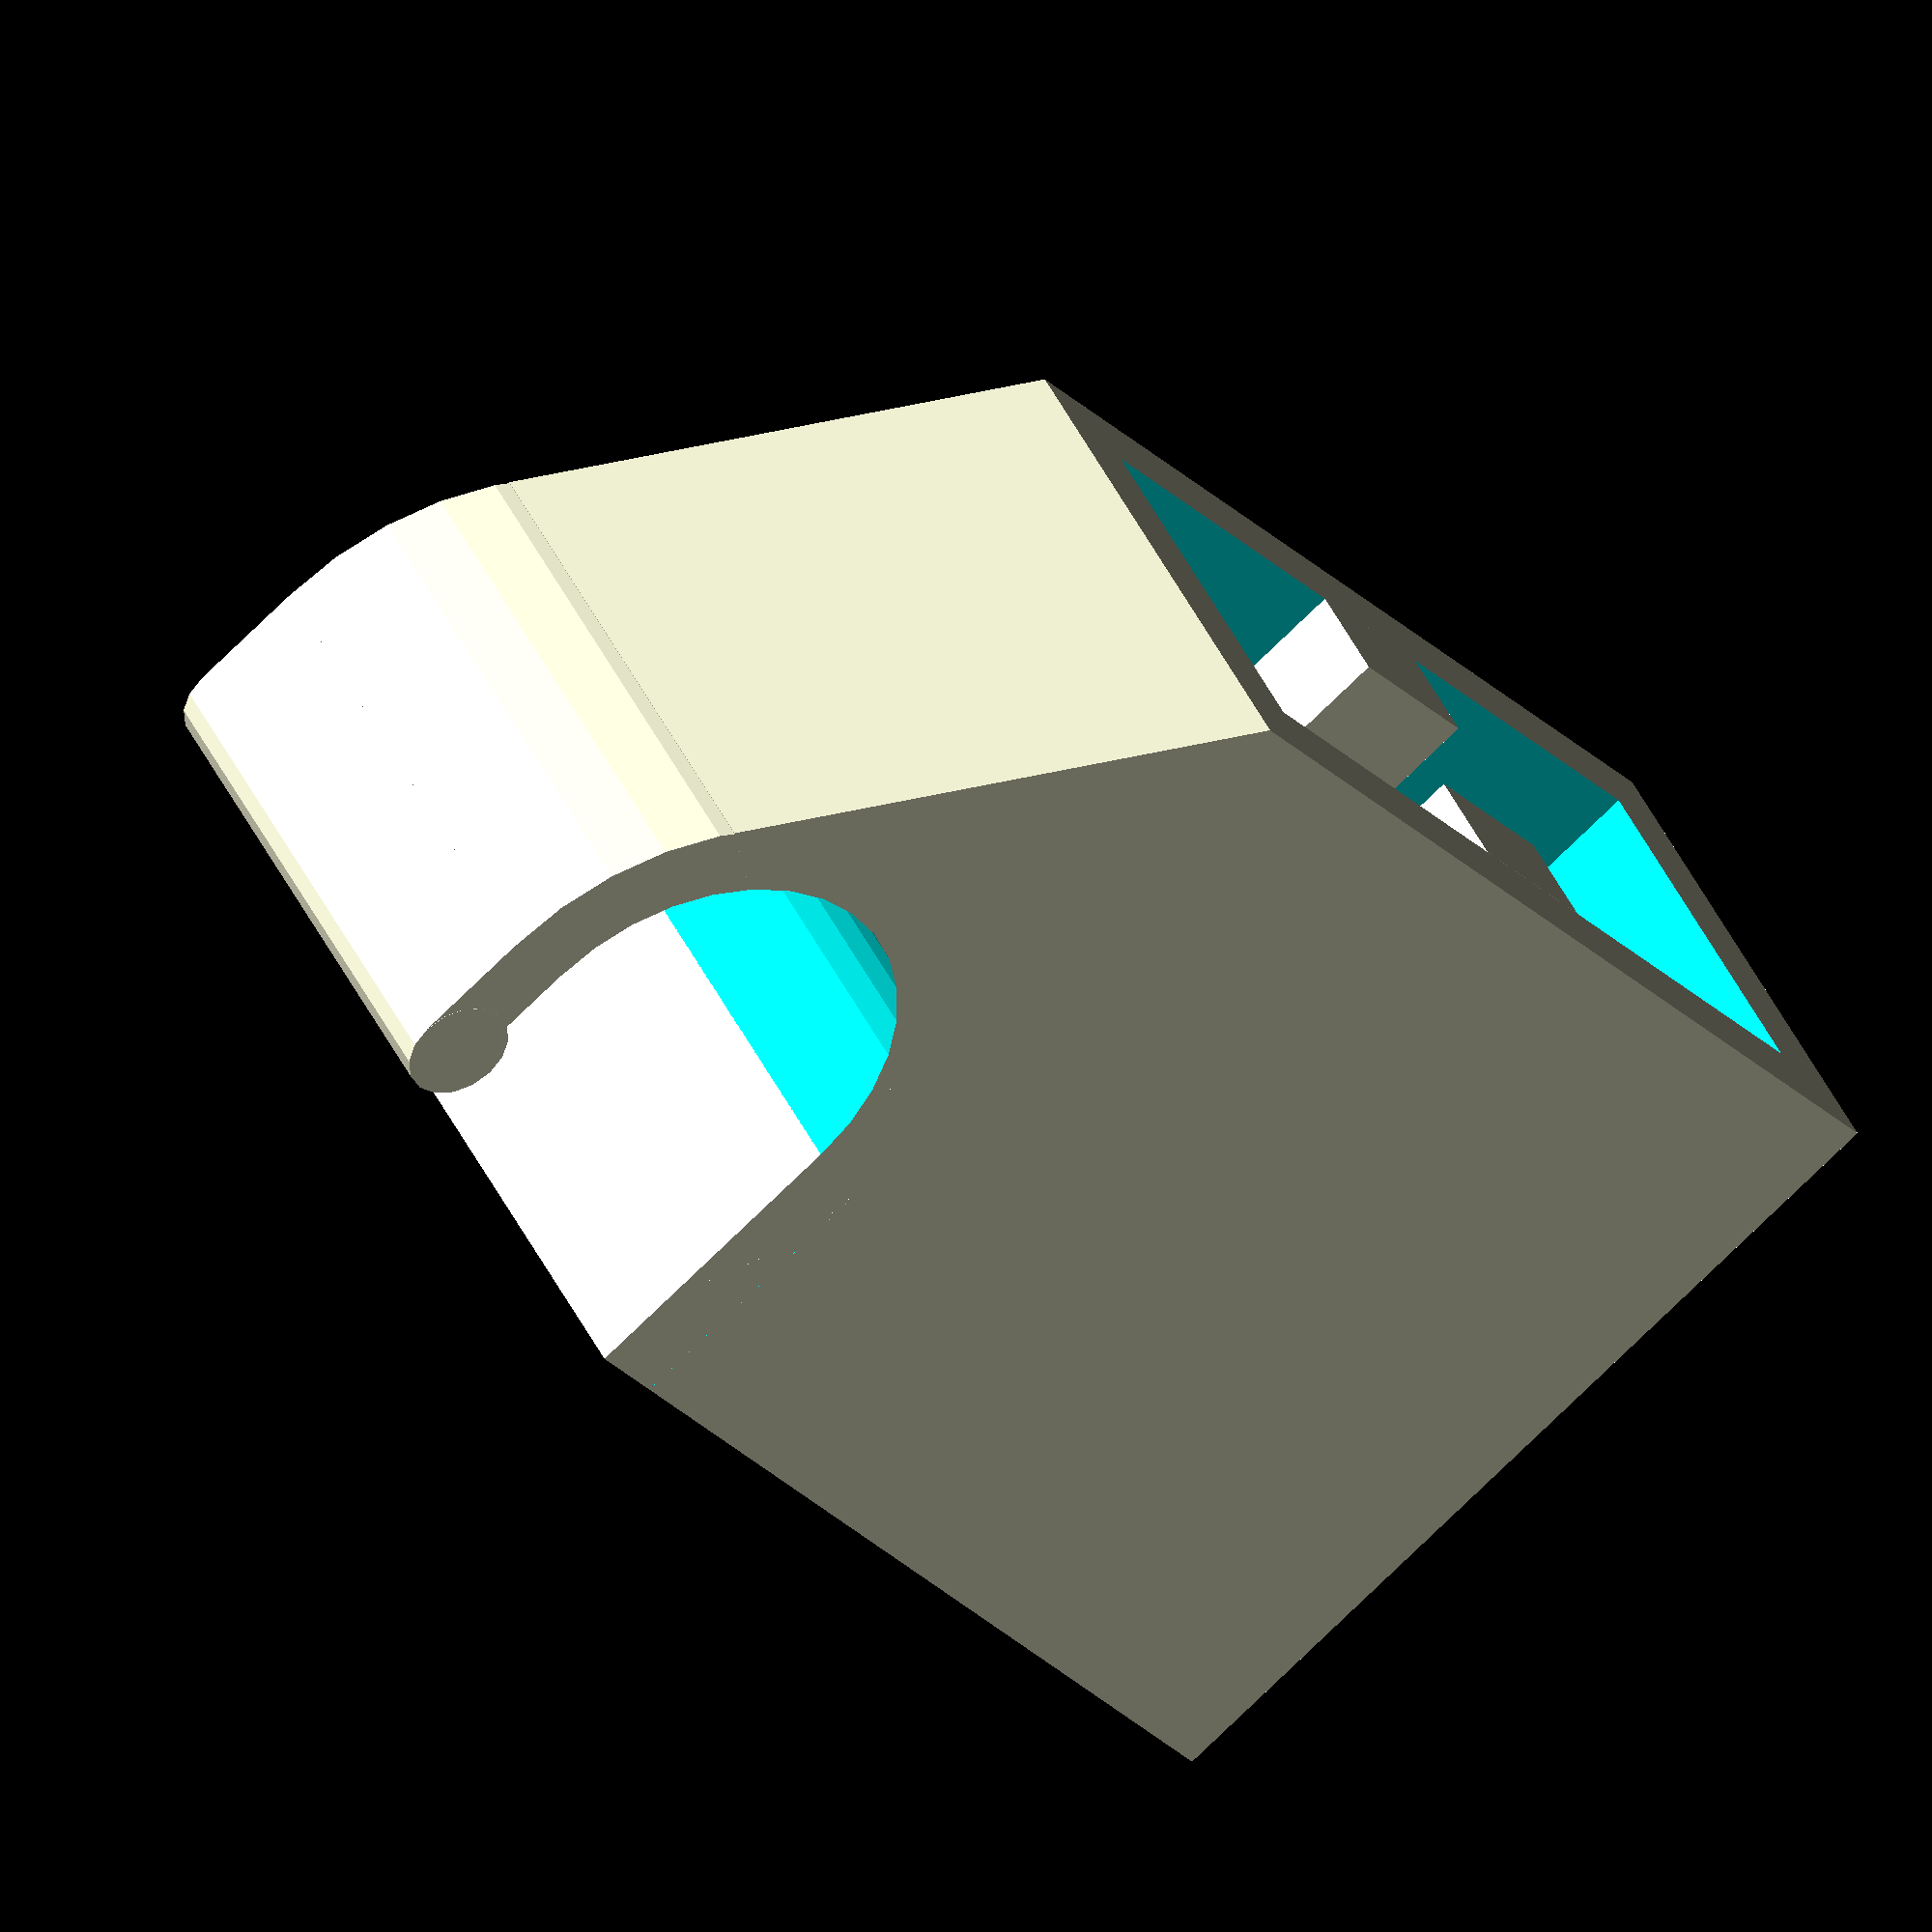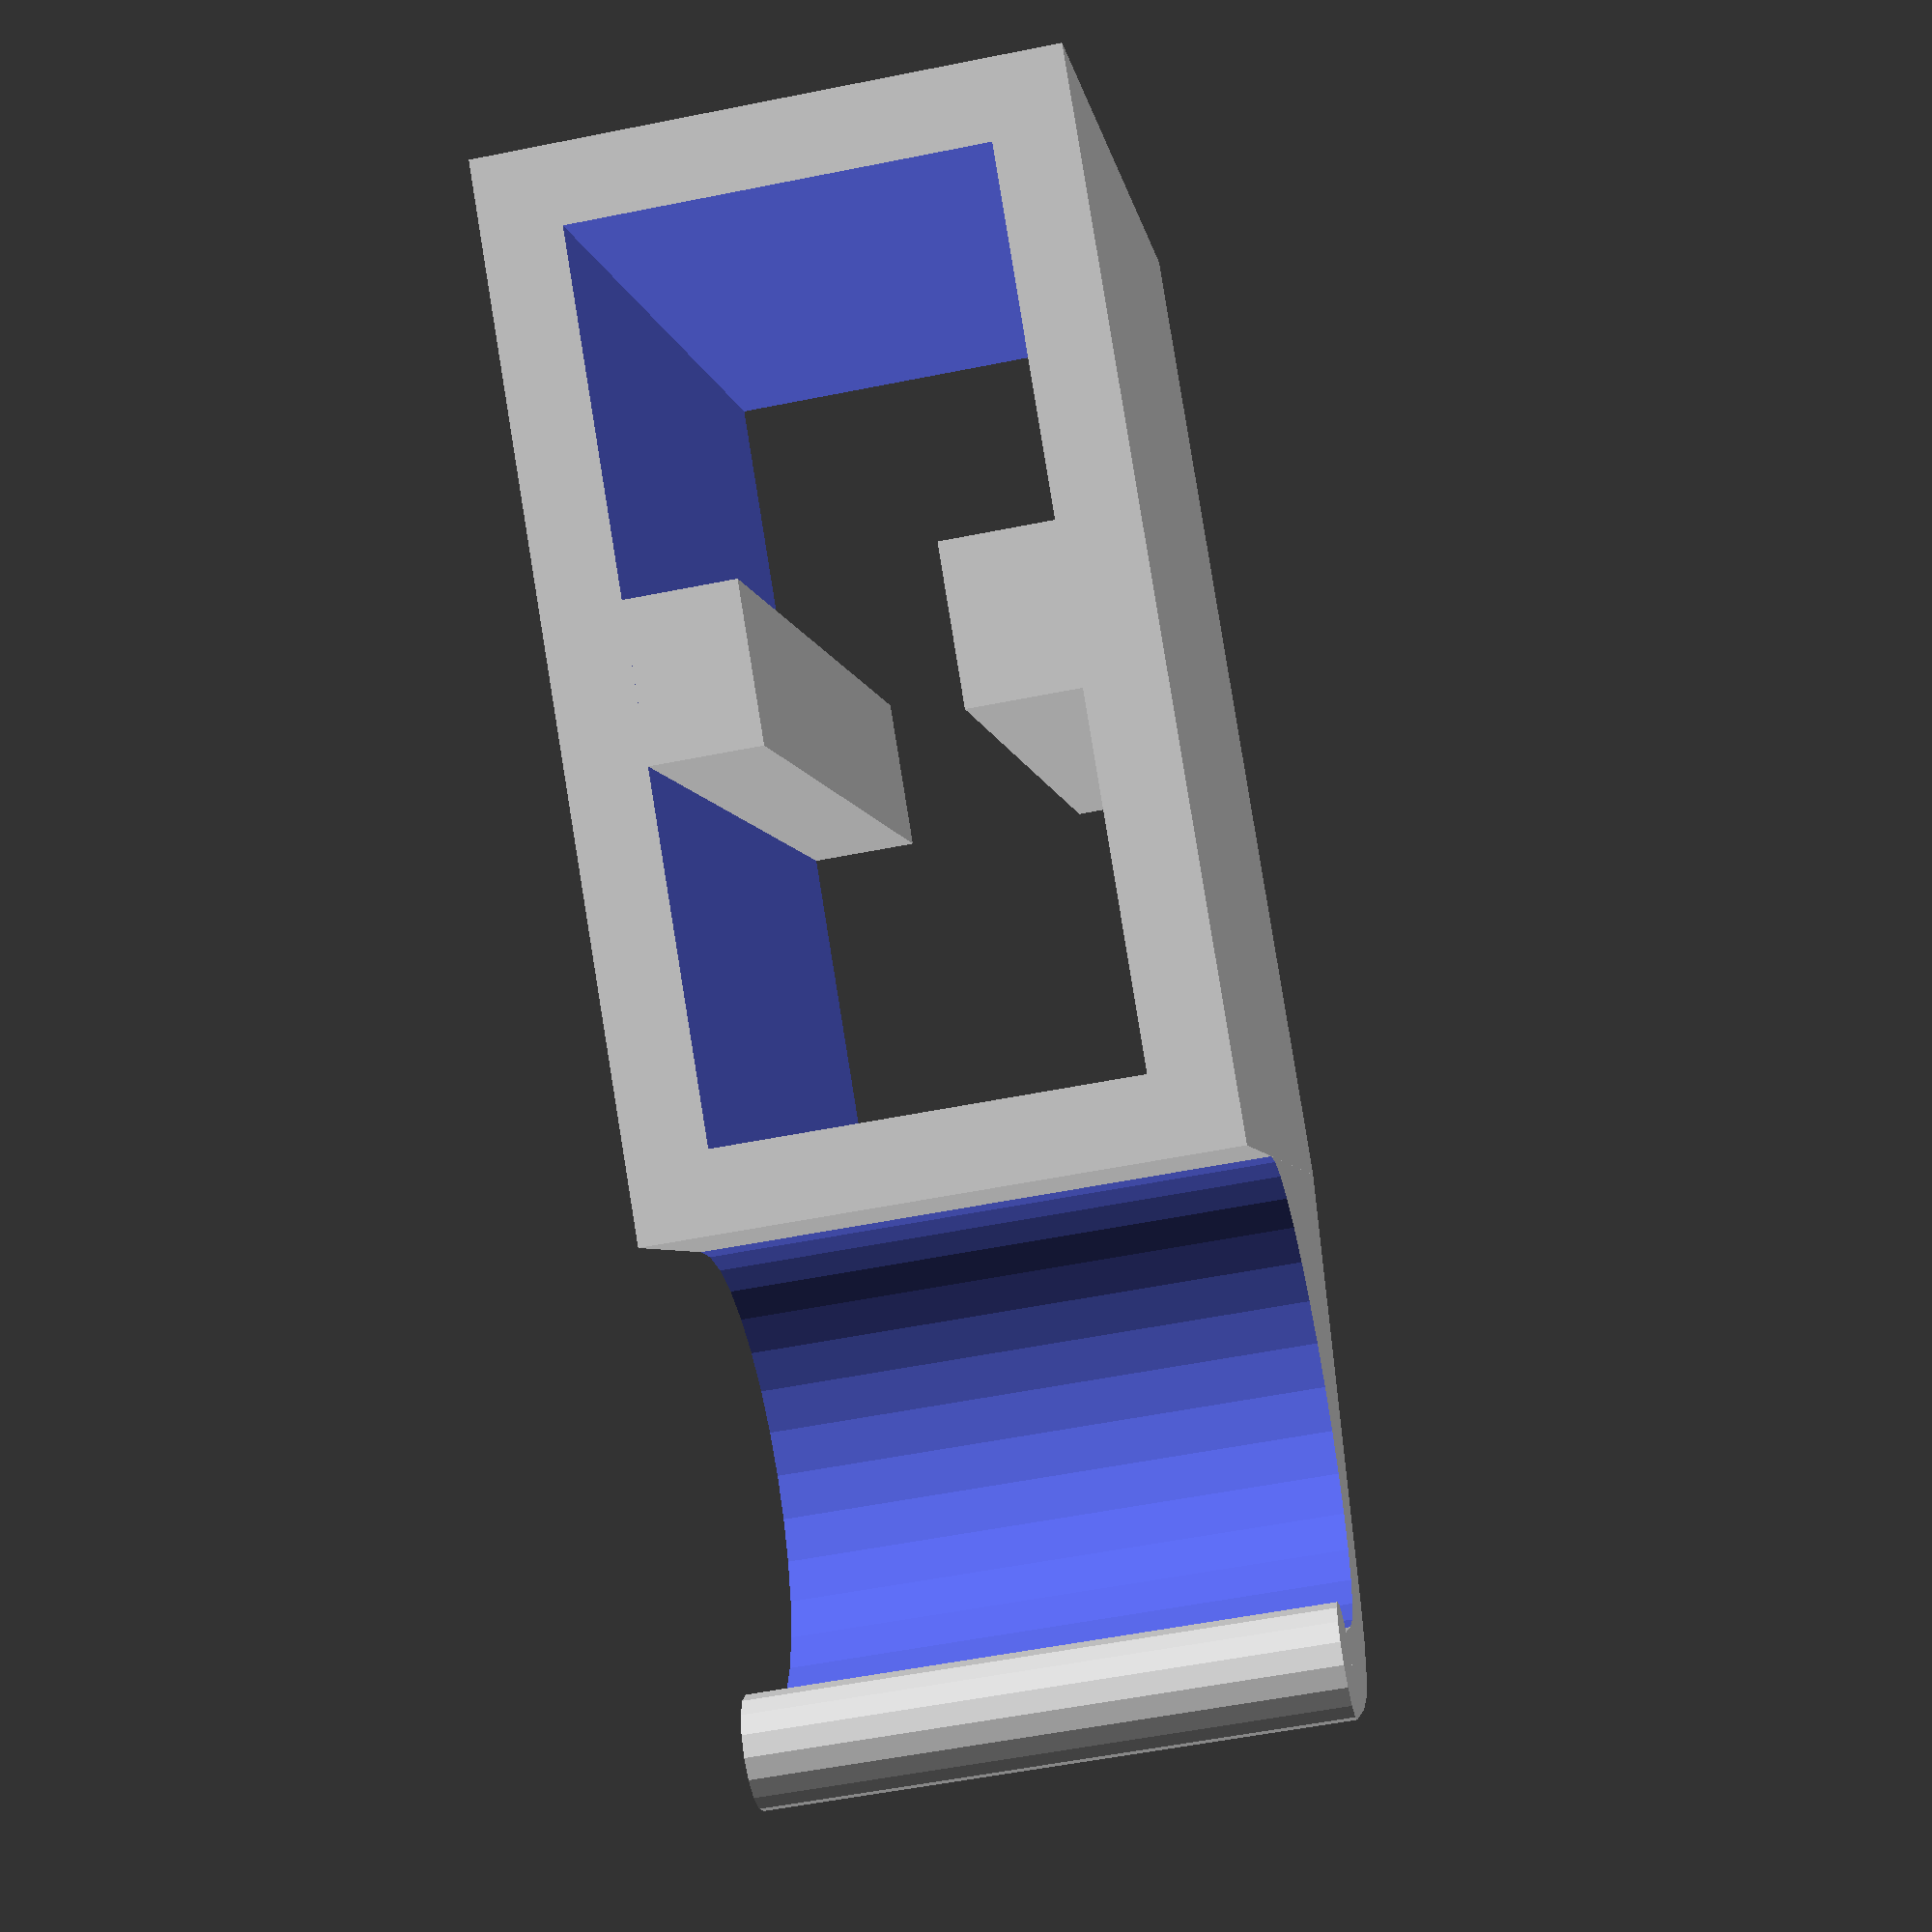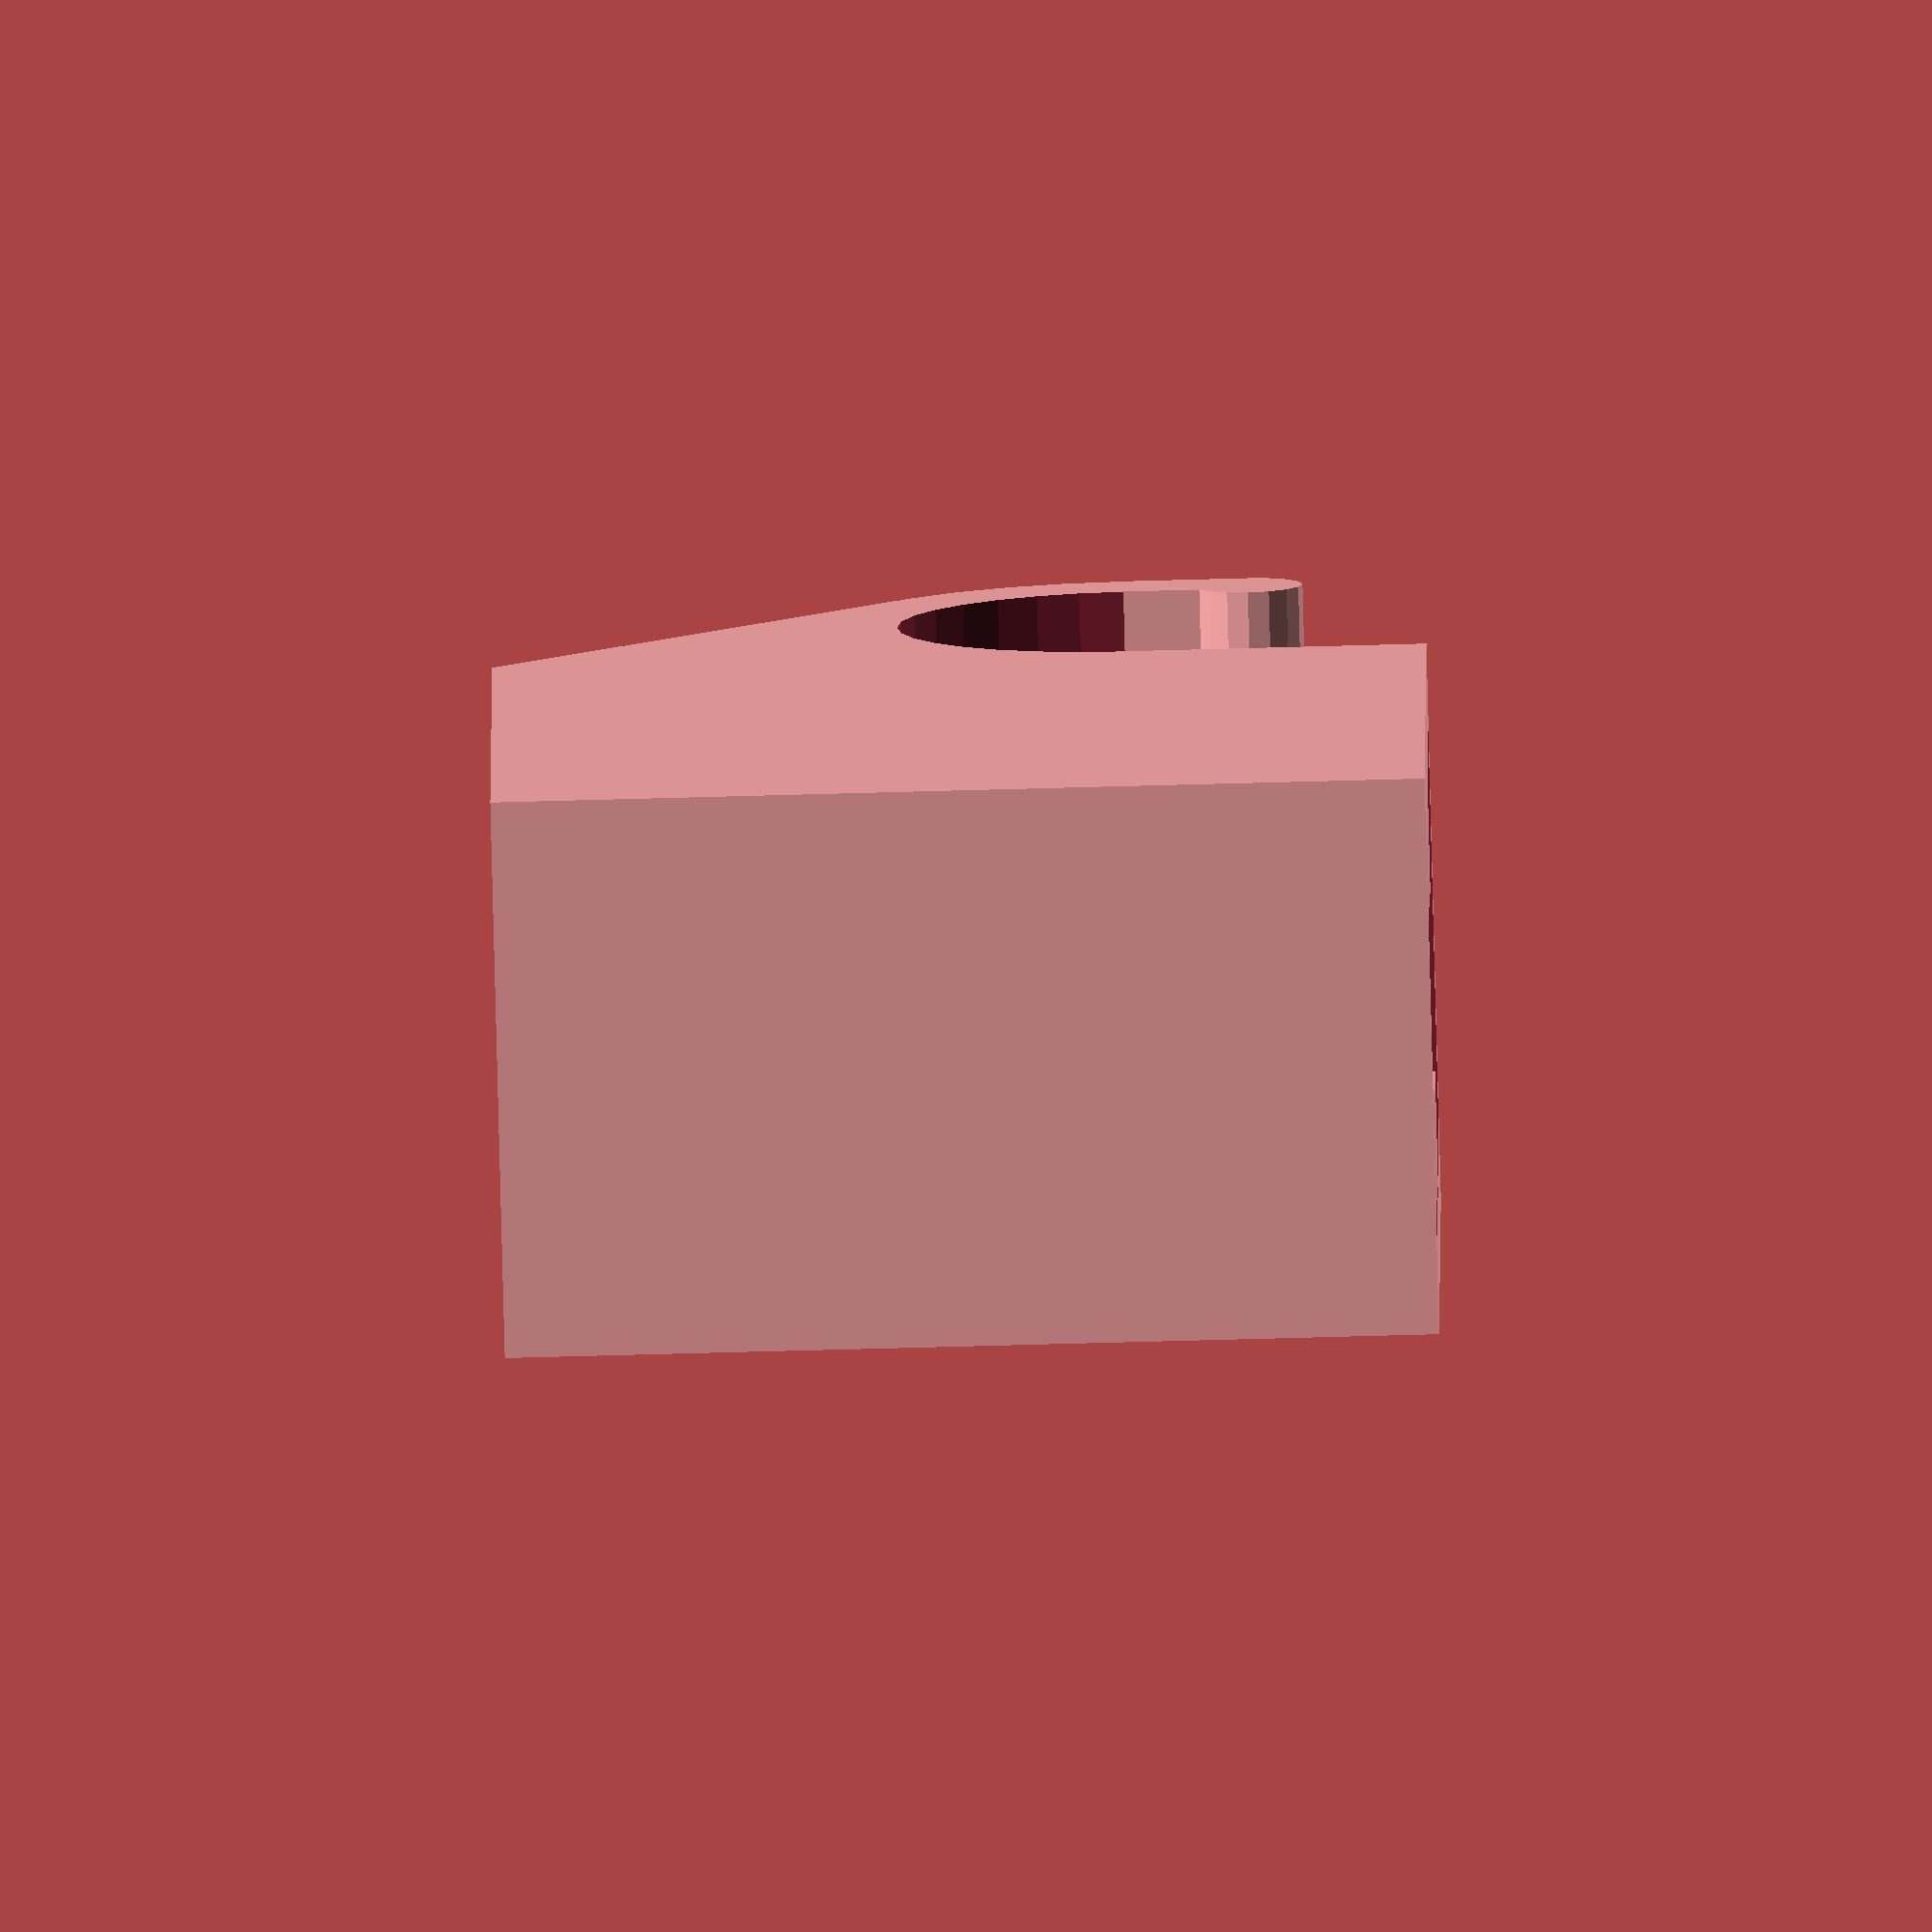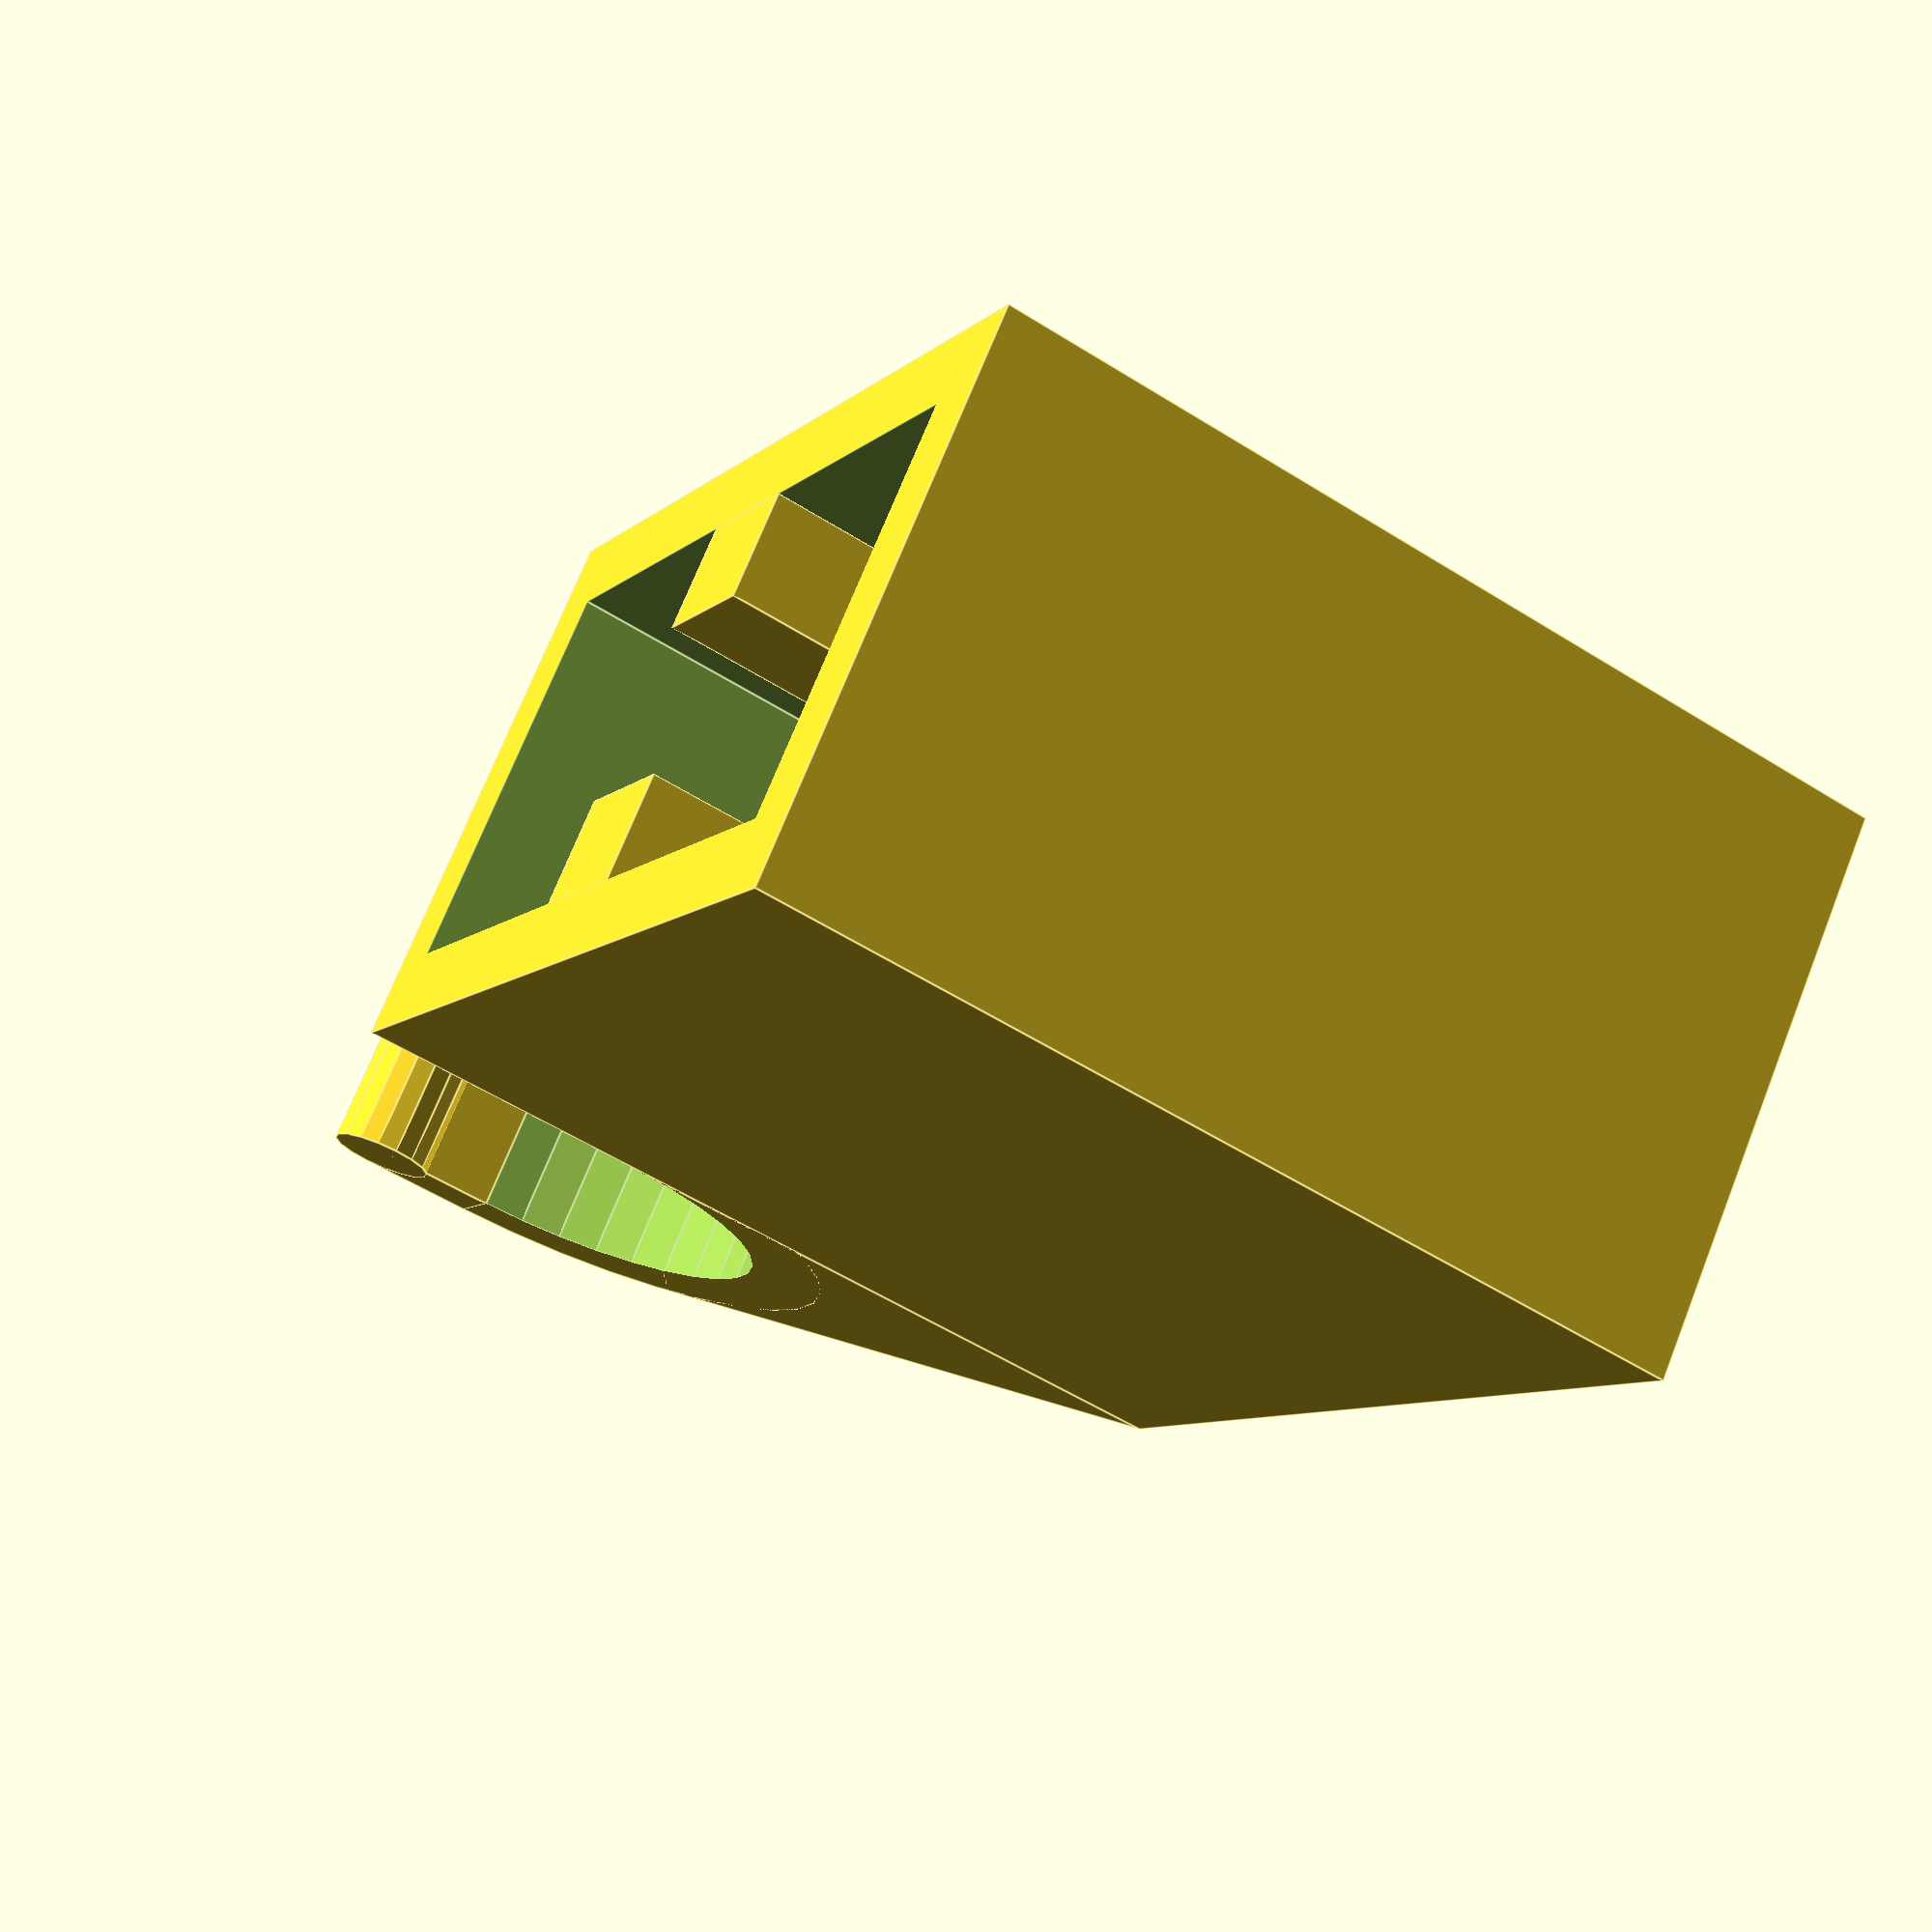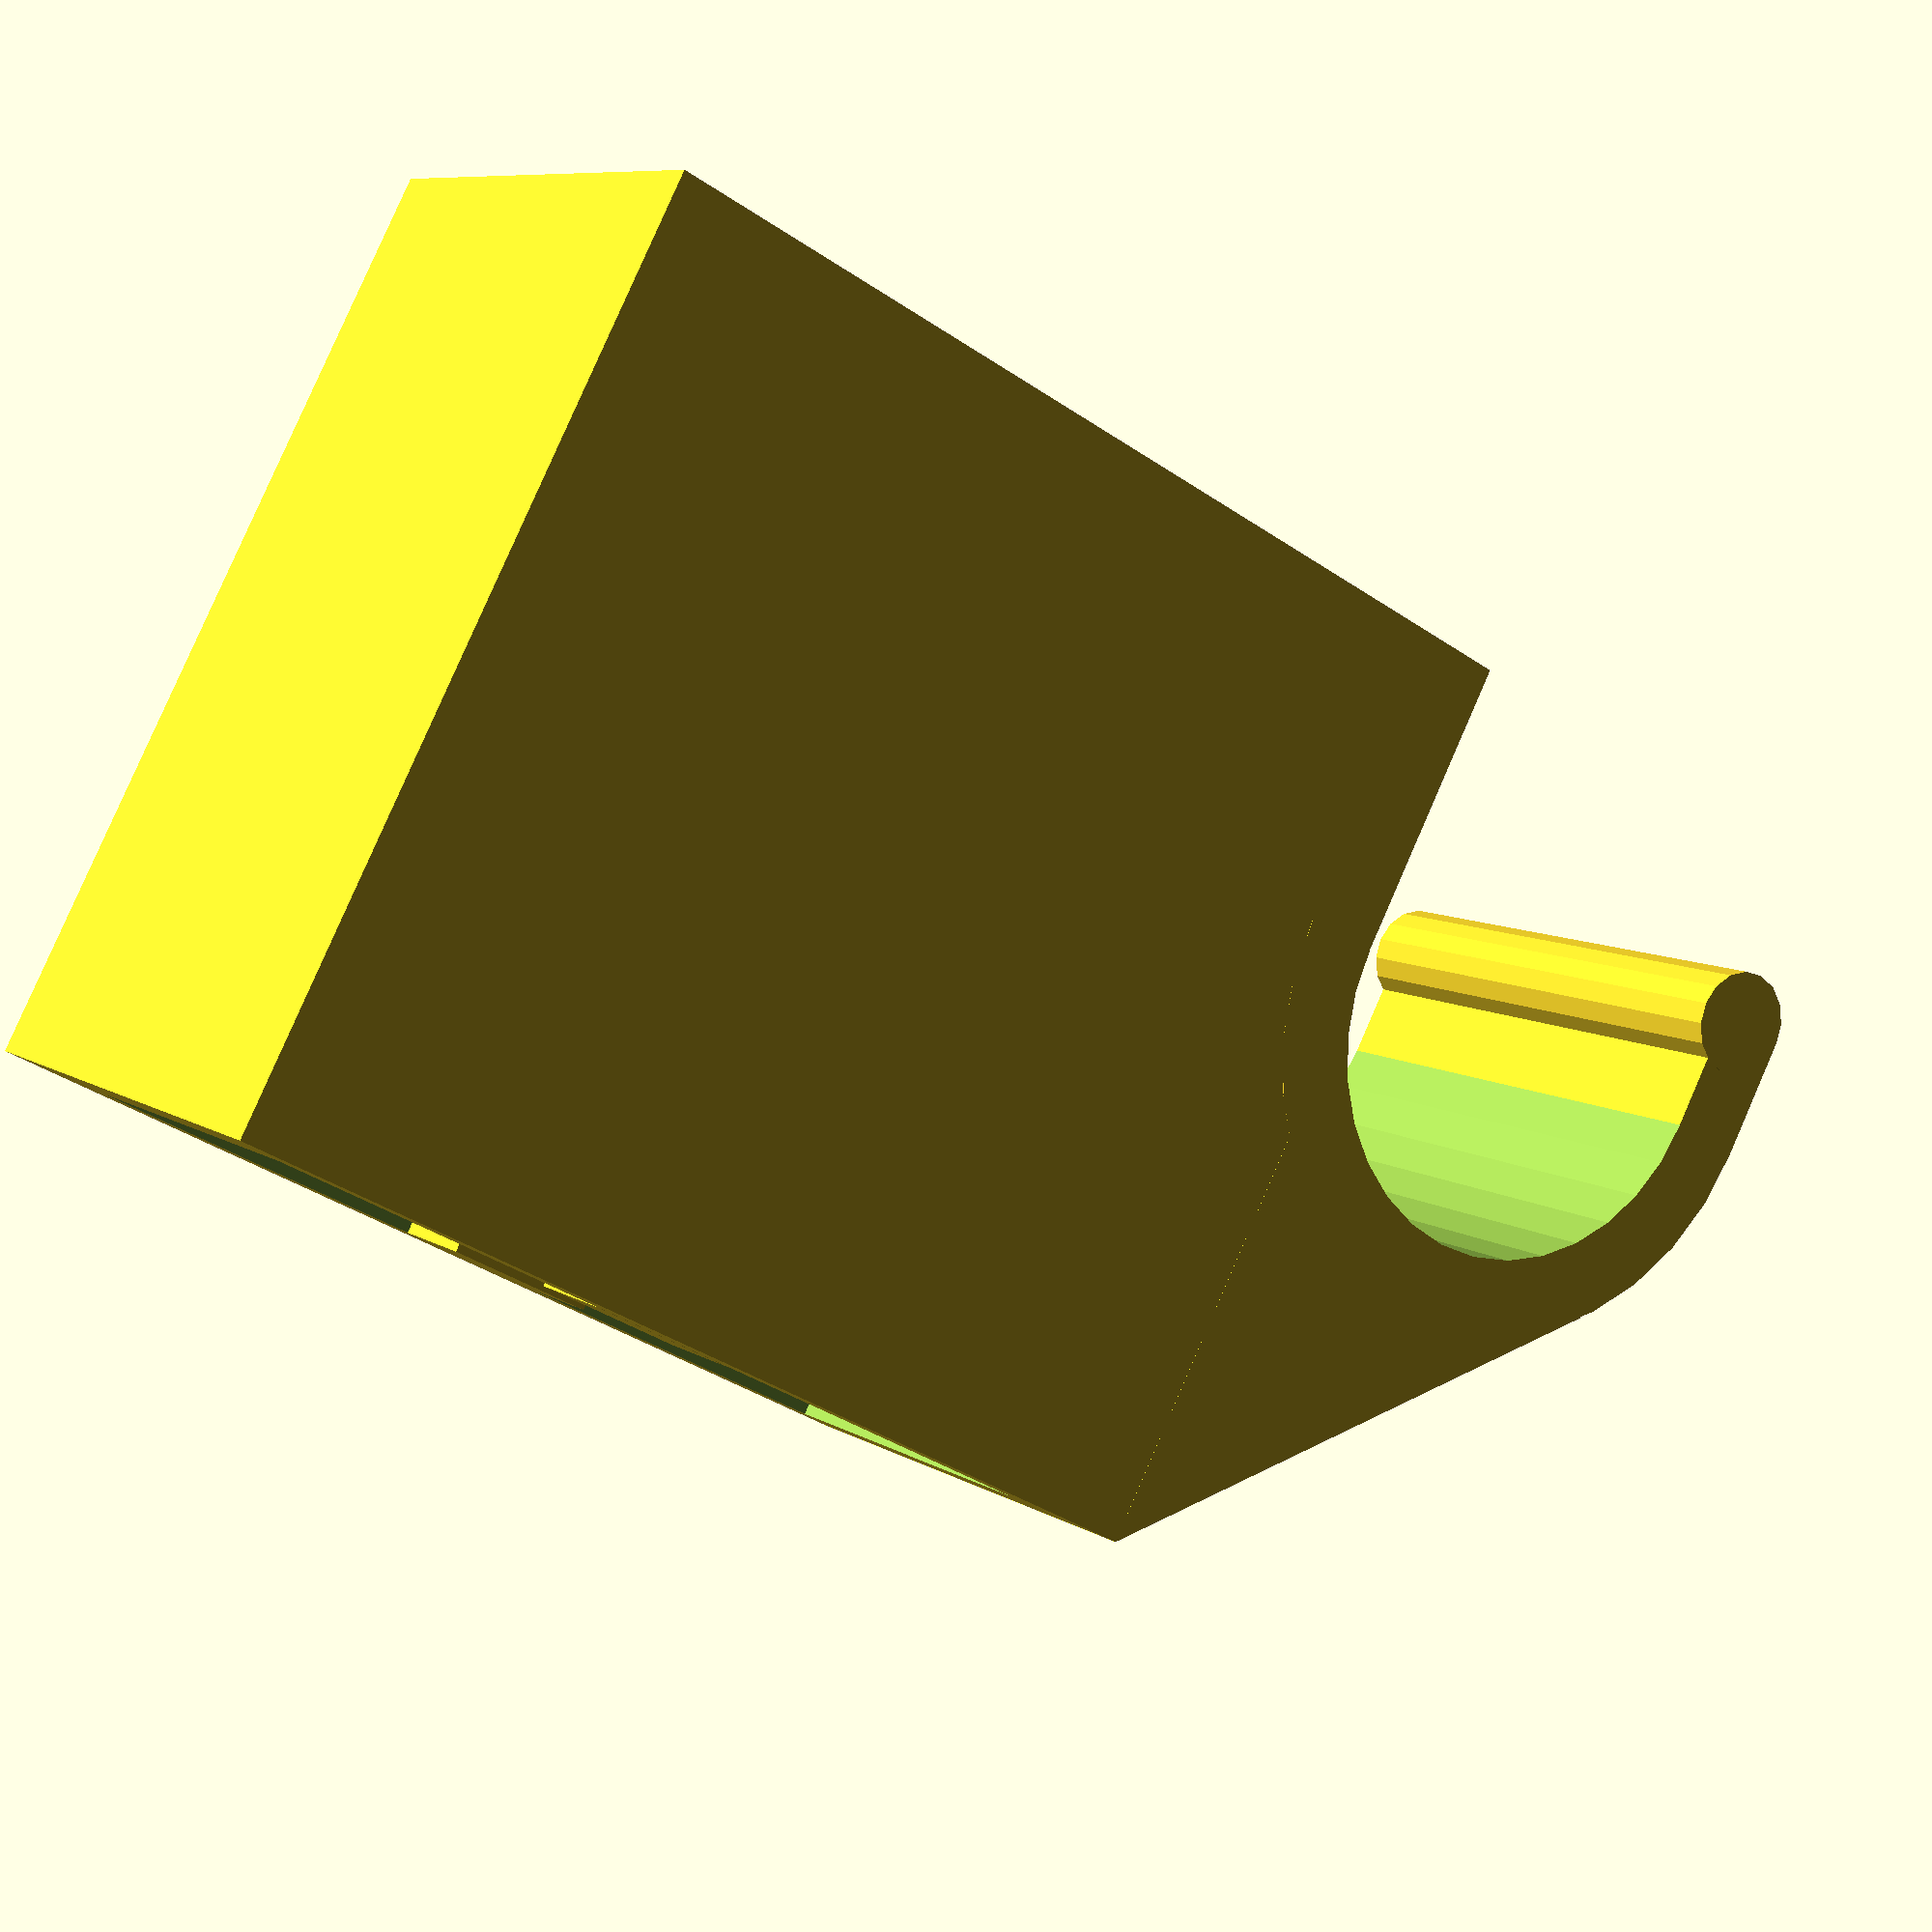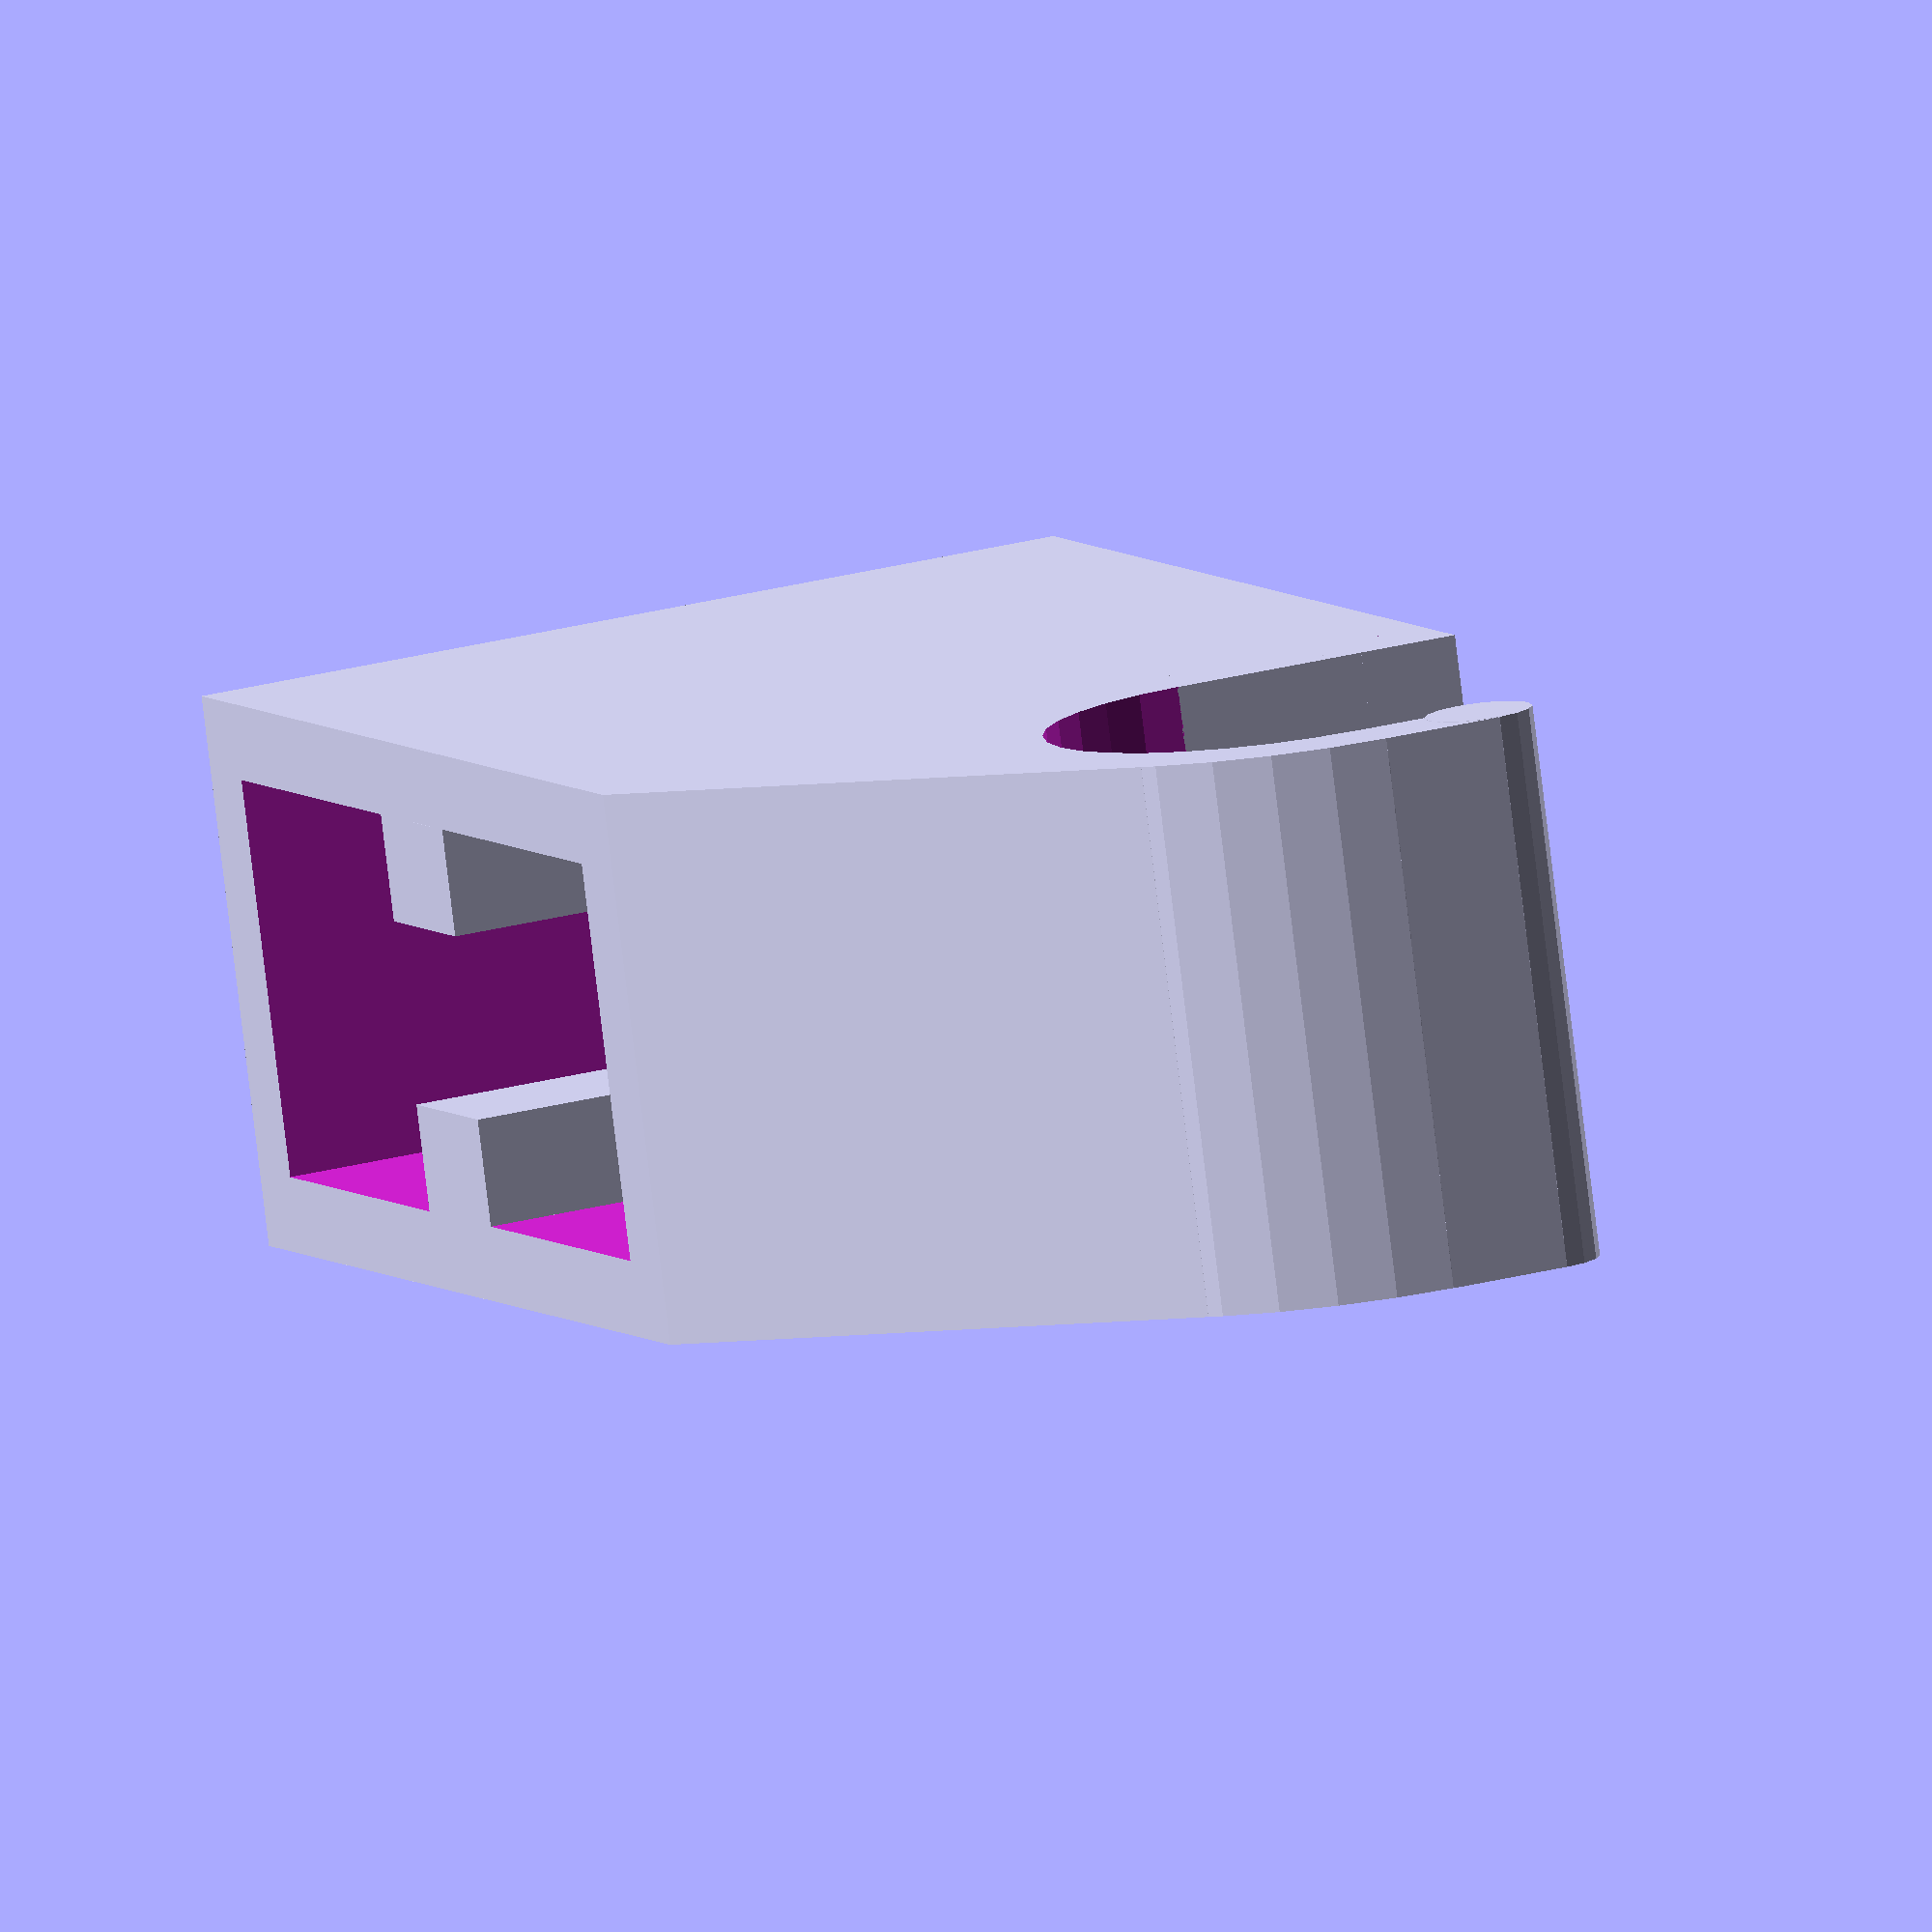
<openscad>
// Generated by SolidPython 1.1.1 on 2022-06-05 17:54:14
$fn = 32;


union() {
	difference() {
		translate(v = [-5.0000000000, -5.0000000000, 0.0100000000]) {
			cube(size = [65.5000000000, 36.0000000000, 60.0000000000]);
		}
		cube(size = [55.5000000000, 26.0000000000, 60.0200000000]);
	}
	translate(v = [22.7500000000, 0, 0]) {
		cube(size = [10.0000000000, 7.0000000000, 60.0000000000]);
	}
	translate(v = [22.7500000000, 19.0000000000, 0]) {
		cube(size = [10.0000000000, 7.0000000000, 60.0000000000]);
	}
	union() {
		difference() {
			union() {
				translate(v = [75.0000000000, 30.9900000000, 40.5000000000]) {
					rotate(a = [90]) {
						cylinder(h = 36.0000000000, r = 19.5000000000);
					}
				}
				translate(v = [60.5000000000, 30.9900000000]) {
					rotate(a = [90]) {
						linear_extrude(height = 36.0000000000) {
							polygon(points = [[0, 0], [0, 40.5000000000], [27.5480468240, 26.0086759032]]);
						}
					}
				}
			}
			translate(v = [75.0000000000, 31.0000000000, 40.5000000000]) {
				rotate(a = [90]) {
					cylinder(h = 36.0200000000, r = 14.5000000000);
				}
			}
			translate(v = [55.5000000000, -5.0200000000, 40.5000000000]) {
				cube(size = [39.0000000000, 36.0200000000, 45.5000000000]);
			}
		}
		translate(v = [89.5000000000, -5.0000000000, 40.5000000000]) {
			cube(size = [5.0000000000, 36.0000000000, 8.0000000000]);
		}
		translate(v = [91.0000000000, 31.0000000000, 48.5000000000]) {
			rotate(a = [90]) {
				cylinder($fn = 16, h = 36.0200000000, r = 3.5000000000);
			}
		}
	}
}
/***********************************************
*********      SolidPython code:      **********
************************************************
 
from solid import *
from solid.utils import *
from math import *

# Constants
cm = 10
z = 0.01  # Fix z-fighting
z2 = 2*z
fn = 32  # Circle details

# Physical measurements
h = 6.0*cm  # Height of this thing
e_w = 5.55*cm  # Elvarli post width
e_d = 2.6*cm  # Elvarli post depth
i_w = 1.0*cm  # Indent width
i_d = 0.7*cm  # Indent depth
r_r = 1.45*cm  # Rod radius

# Parameters
p = 0.5*cm  # Padding around this thing
p2 = 2*p
r_p = 0.5*cm  # Rod holder padding
r_th = 0.8*cm  # Rod holder tip height
r_tr = r_p / 2 + 0.1*cm  # Rod holder tip radius


def generate_attachment_base():
    attachment = cube([e_w + p2, e_d + p2, h])
    attachment = translate([-p, -p, z])(attachment)
    attachment_hole = cube([e_w, e_d, h + z2])
    attachment -= attachment_hole

    attachment_indent = cube([i_w, i_d, h])
    attachment_indent_front = translate(
        [e_w / 2 - i_w / 2, 0, 0])(attachment_indent)
    attachment_indent_back = translate(
        [e_w / 2 - i_w / 2, e_d - i_d, 0])(attachment_indent)

    attachment += attachment_indent_front
    attachment += attachment_indent_back

    return attachment


def generate_rod_holder():
    holder = cylinder(r_r + r_p, e_d + p2)
    holder = rotate([90])(holder)
    holder = translate([e_w + p + r_r, e_d + p - z, h - r_r - r_p])(holder)

    angle = 42 / 180 * pi
    u_x, u_y = sin(angle), cos(angle)
    x, y = r_r + (r_r + r_p) * u_x, h - (r_r + r_p + (r_r + r_p) * u_y)
    support = linear_extrude(
        e_d + p2)(polygon([[0, 0], [0, h - r_r - r_p], [x, y]]))
    support = rotate([90])(support)
    support = translate([e_w + p, e_d + p - z])(support)
    holder += support

    holder_hole = cylinder(r_r, e_d + p2 + z2)
    holder_hole = rotate([90])(holder_hole)
    holder_hole = translate(
        [e_w + p + r_r, e_d + p, h - r_r - r_p])(holder_hole)
    holder -= holder_hole

    holder_top_cut = cube([(r_r + r_p) * 2, e_d + p2 + z2, h - r_r])
    holder_top_cut = translate([e_w, -p - z2, h - r_r - r_p])(holder_top_cut)
    holder -= holder_top_cut

    tip = cube([r_p, e_d + p2, r_th])
    tip = translate([e_w + p + r_r * 2, -p, h - r_r - r_p])(tip)
    holder += tip

    bevel_edge = cylinder(r_tr, e_d + p2 + z2, segments=16)
    bevel_edge = rotate([90])(bevel_edge)
    bevel_edge = translate(
        [e_w + p + r_r * 2 + r_p - r_tr, e_d + p, h - r_r - r_p + r_th])(bevel_edge)
    holder += bevel_edge

    return holder


model = generate_attachment_base() + generate_rod_holder()

scad_render_to_file(model, "ikea-elvarli-curtain-rod-holder.scad",
                    file_header=f"$fn = {fn};")
 
 
************************************************/

</openscad>
<views>
elev=253.3 azim=214.9 roll=45.4 proj=o view=solid
elev=4.1 azim=80.7 roll=7.7 proj=p view=solid
elev=78.4 azim=274.0 roll=271.5 proj=o view=wireframe
elev=54.9 azim=221.6 roll=56.3 proj=p view=edges
elev=97.4 azim=325.0 roll=336.4 proj=p view=wireframe
elev=335.4 azim=197.0 roll=245.7 proj=o view=solid
</views>
